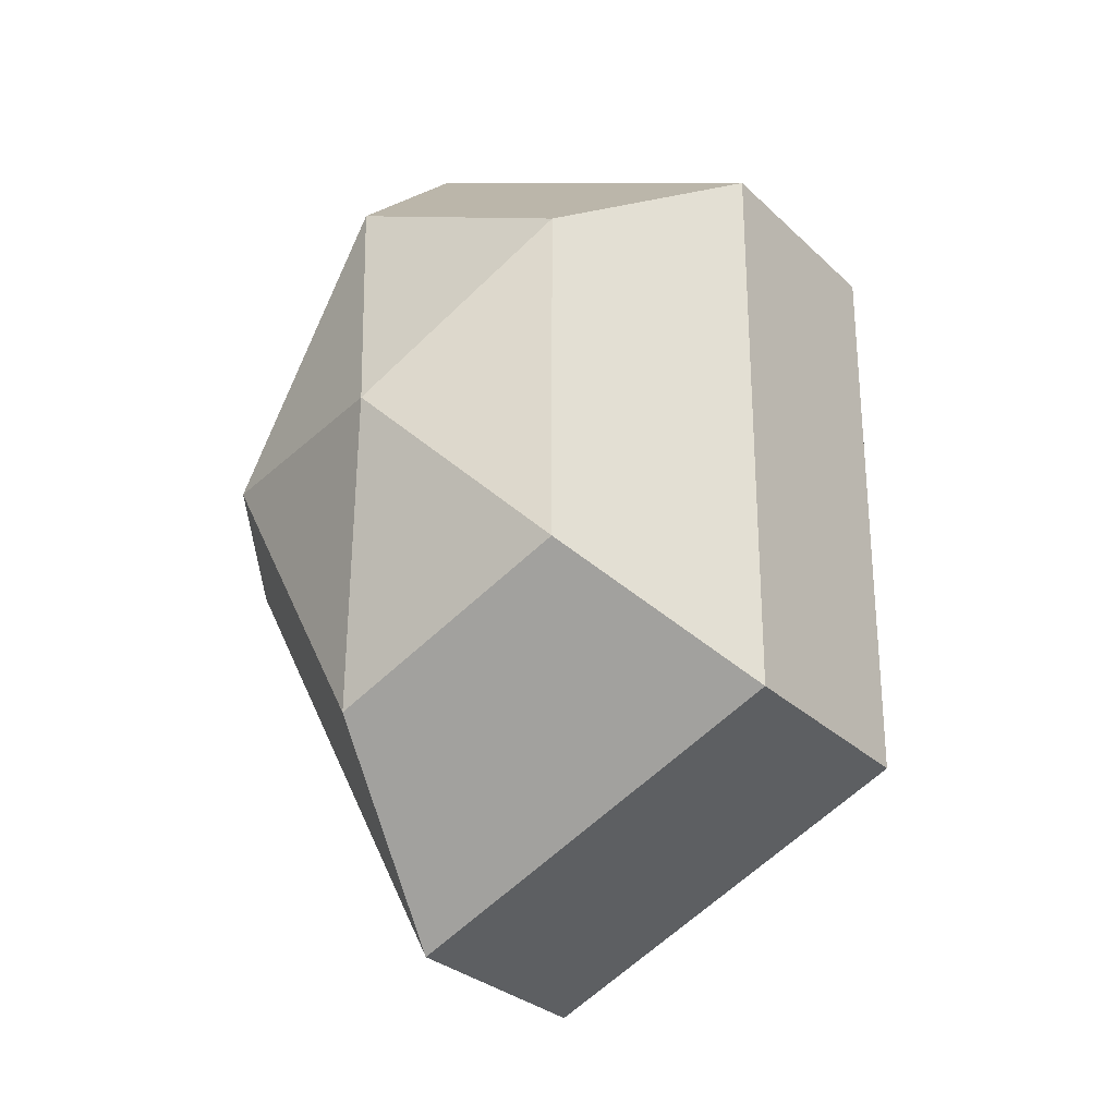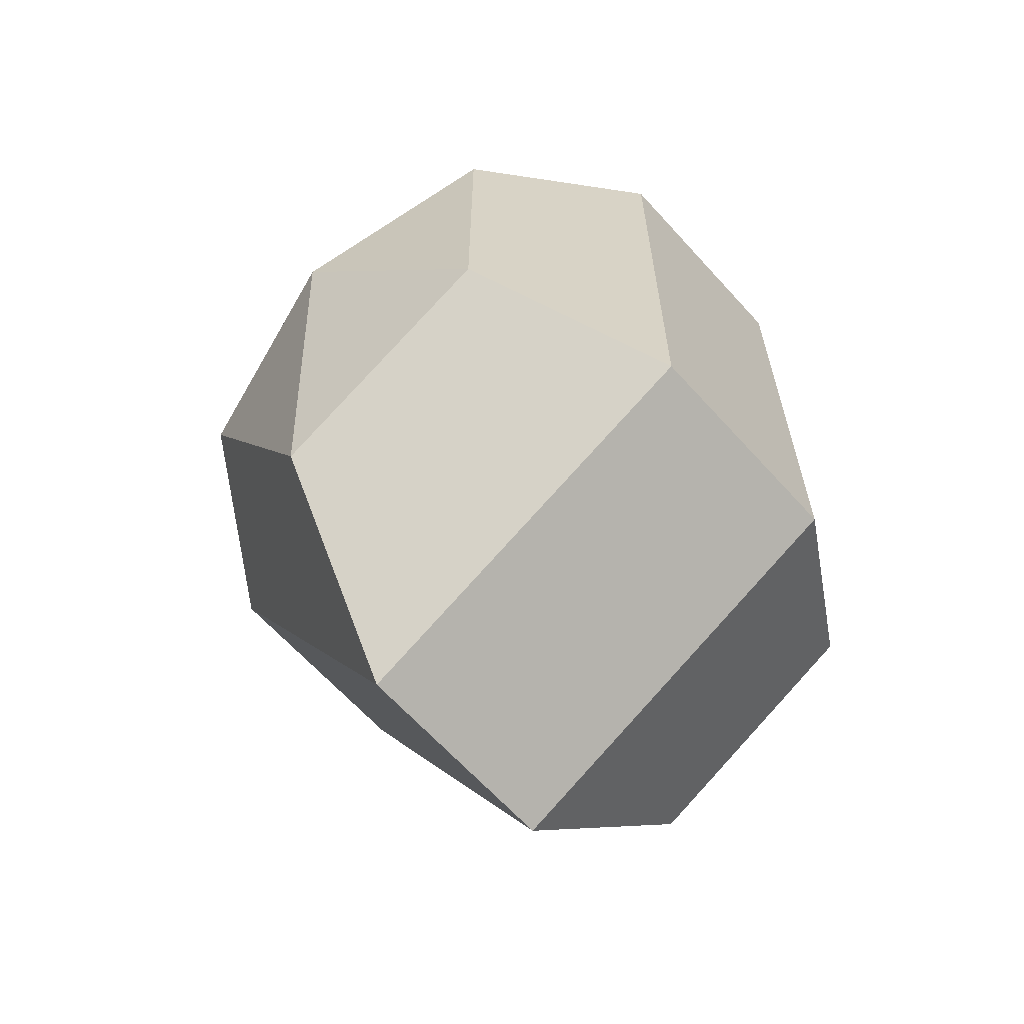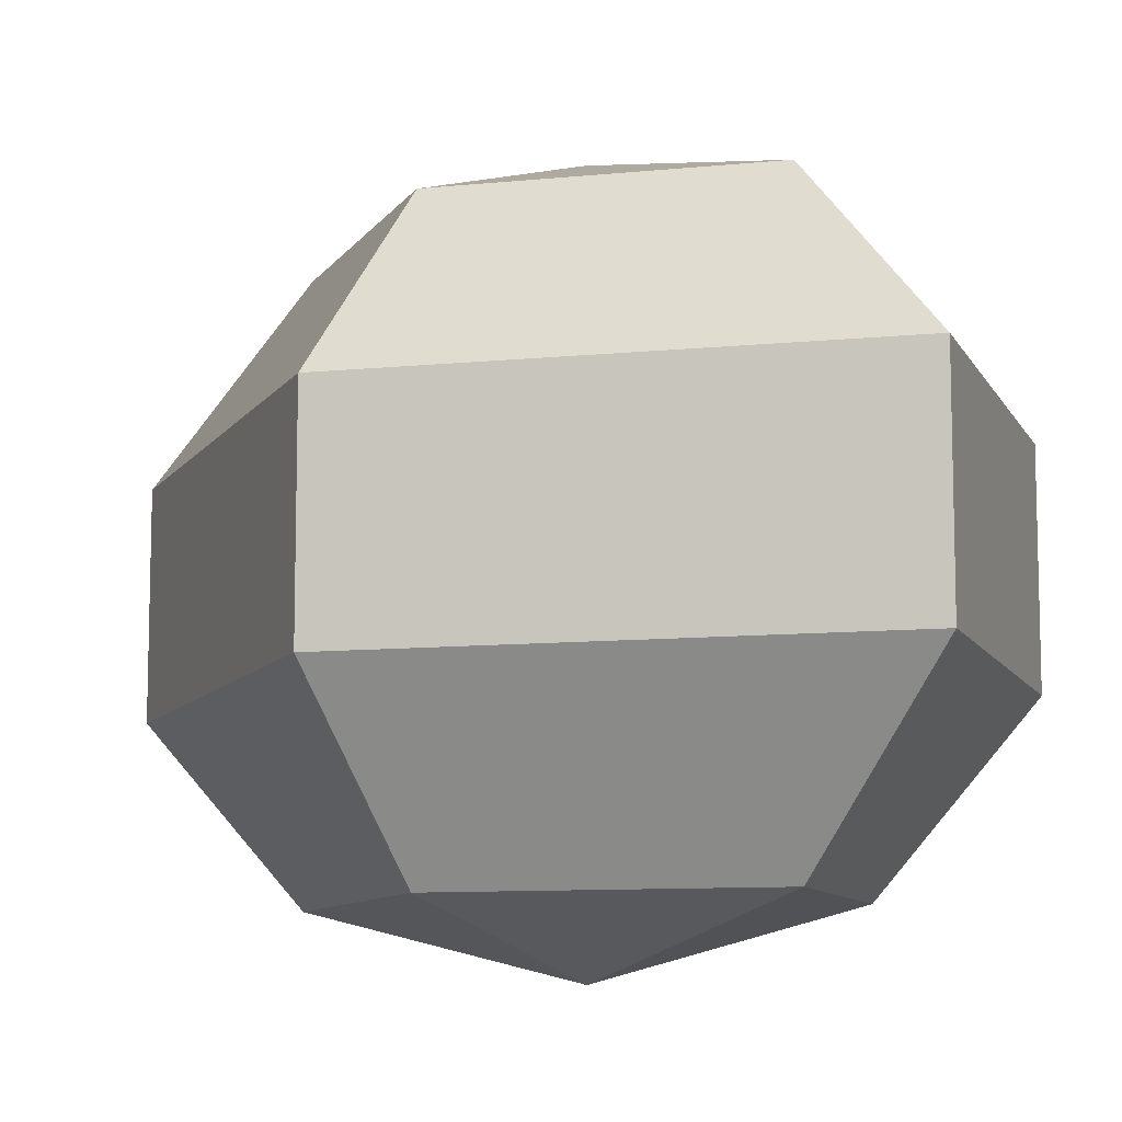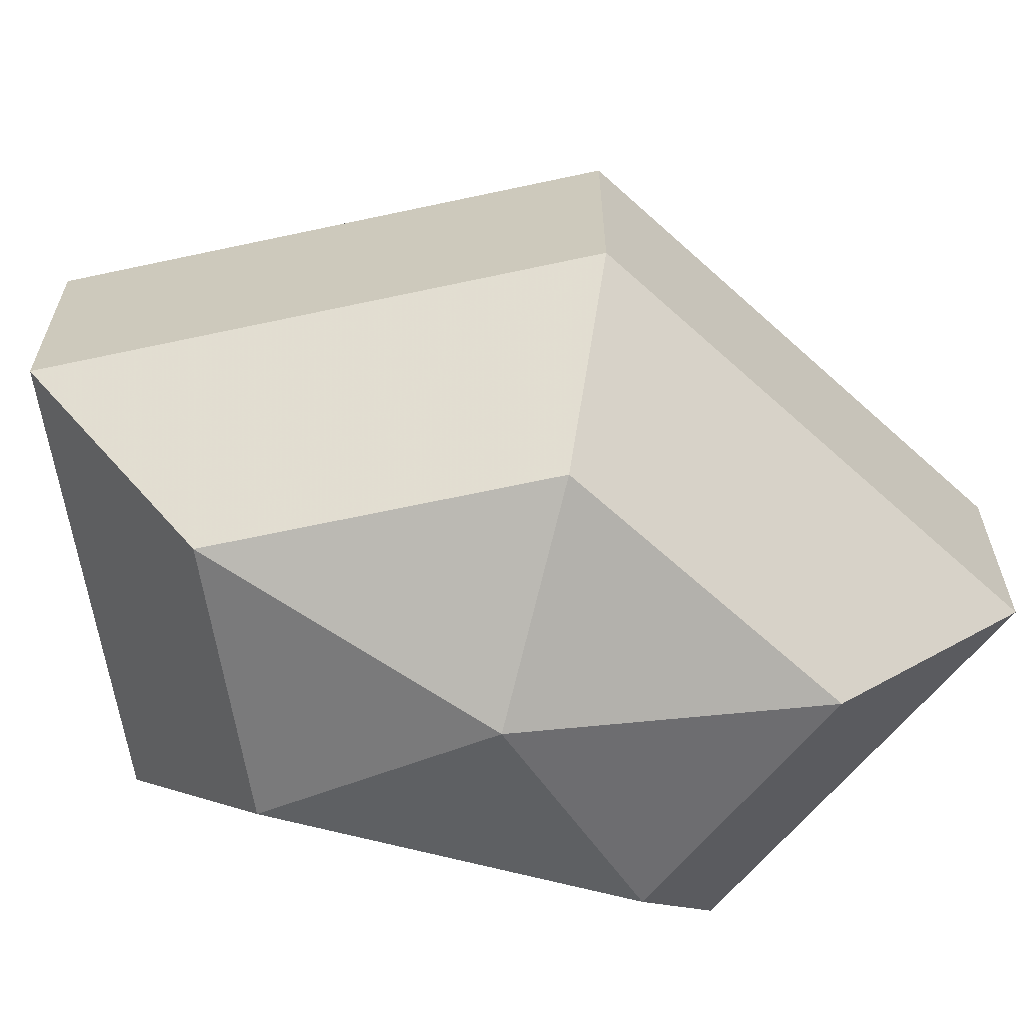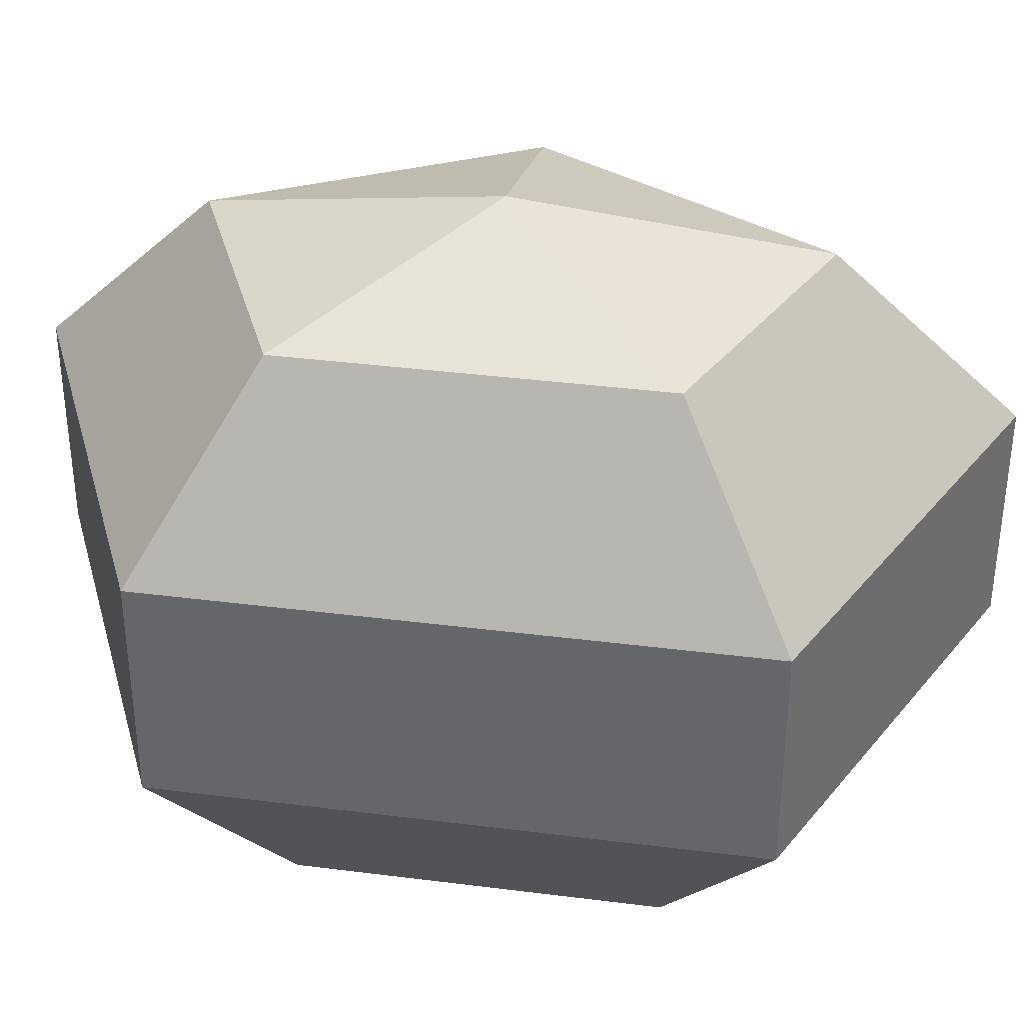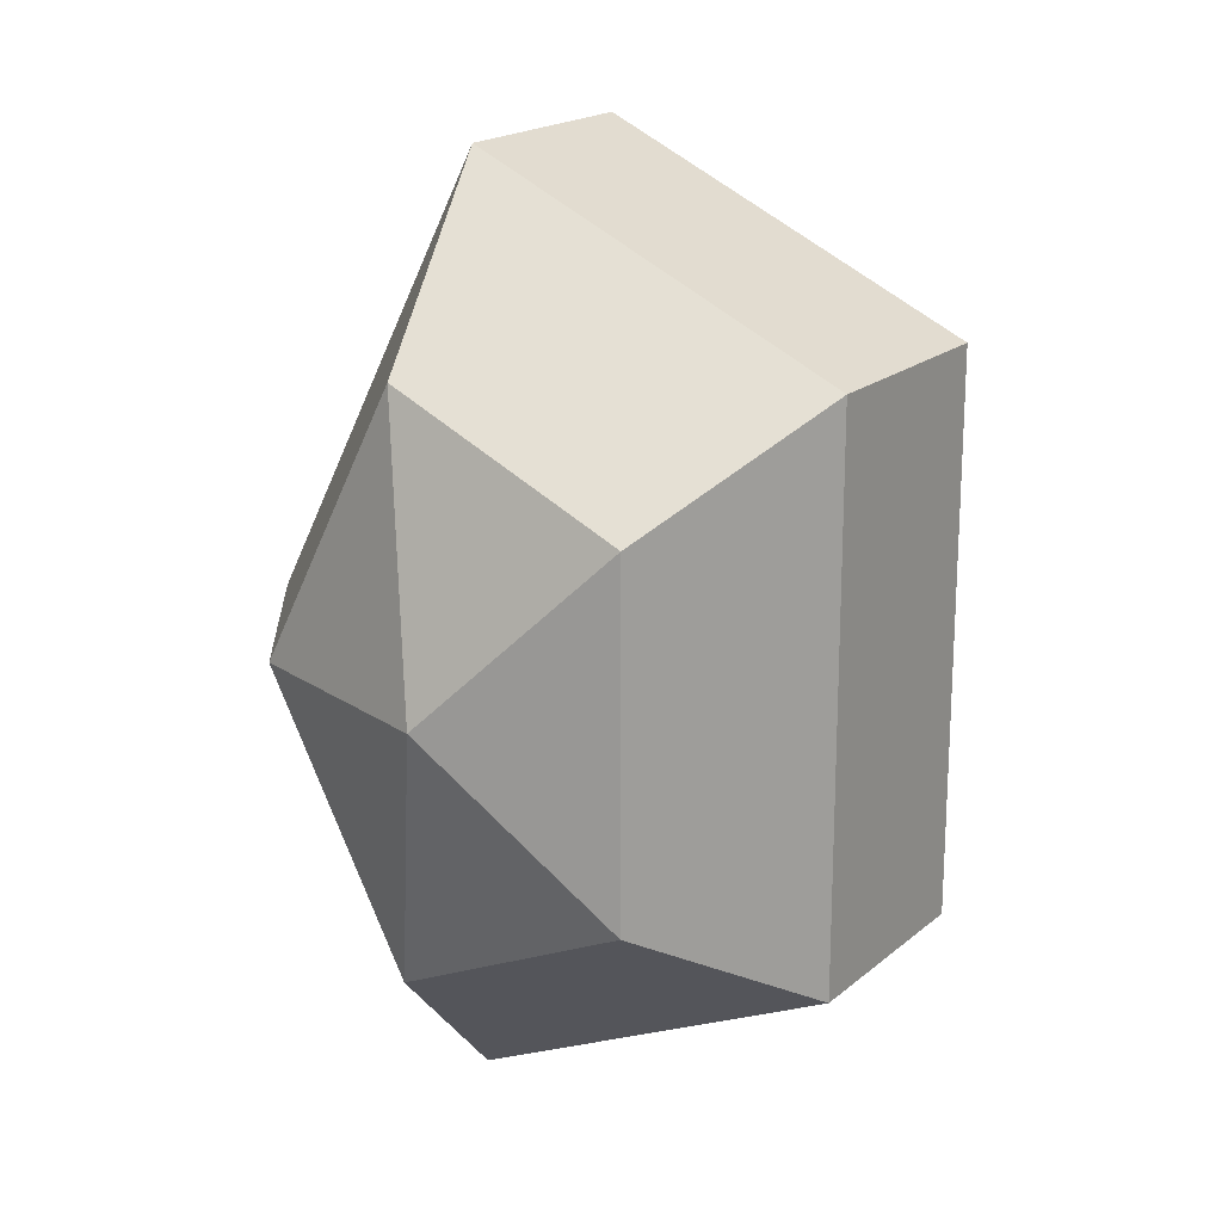
<metadata>
{"format":"obj","ext":"obj","renderer":"f3d","projection":"perspective","resolution":1024,"background":"white","views":[{"elev":-29.0,"azim":35.9,"up":"+Y"},{"elev":-64.7,"azim":42.1,"up":"+Y"},{"elev":-9.7,"azim":-48.0,"up":"+Z"},{"elev":-64.5,"azim":-105.1,"up":"+Z"},{"elev":36.8,"azim":99.4,"up":"+Z"},{"elev":19.1,"azim":33.7,"up":"+Y"}]}
</metadata>
<code>
v 213 174 142
v 213 174 142
v 213 174 142
v 213 174 142
v 213 174 142
v 213 174 142
v 209.5 174 143.1
v 211.9 169.3 143.1
v 215.9 171.1 143.1
v 215.9 176.9 143.1
v 211.9 178.7 143.1
v 209.5 174 143.1
v 207.3 174 146.1
v 211.2 166.4 146.1
v 217.6 169.3 146.1
v 217.6 178.7 146.1
v 211.2 181.6 146.1
v 207.3 174 146.1
v 207.3 174 149.9
v 211.2 166.4 149.9
v 217.6 169.3 149.9
v 217.6 178.7 149.9
v 211.2 181.6 149.9
v 207.3 174 149.9
v 209.5 174 152.9
v 211.9 169.3 152.9
v 215.9 171.1 152.9
v 215.9 176.9 152.9
v 211.9 178.7 152.9
v 209.5 174 152.9
v 213 174 154
v 213 174 154
v 213 174 154
v 213 174 154
v 213 174 154
v 213 174 154
g foo
f 8 7 1
f 9 8 2
f 10 9 3
f 11 10 4
f 12 11 5
f 14 13 7
f 15 14 8
f 16 15 9
f 17 16 10
f 18 17 11
f 20 19 13
f 21 20 14
f 22 21 15
f 23 22 16
f 24 23 17
f 26 25 19
f 27 26 20
f 28 27 21
f 29 28 22
f 30 29 23
f 32 31 25
f 33 32 26
f 34 33 27
f 35 34 28
f 36 35 29
f 2 8 1
f 3 9 2
f 4 10 3
f 5 11 4
f 6 12 5
f 8 14 7
f 9 15 8
f 10 16 9
f 11 17 10
f 12 18 11
f 14 20 13
f 15 21 14
f 16 22 15
f 17 23 16
f 18 24 17
f 20 26 19
f 21 27 20
f 22 28 21
f 23 29 22
f 24 30 23
f 26 32 25
f 27 33 26
f 28 34 27
f 29 35 28
f 30 36 29
g

</code>
